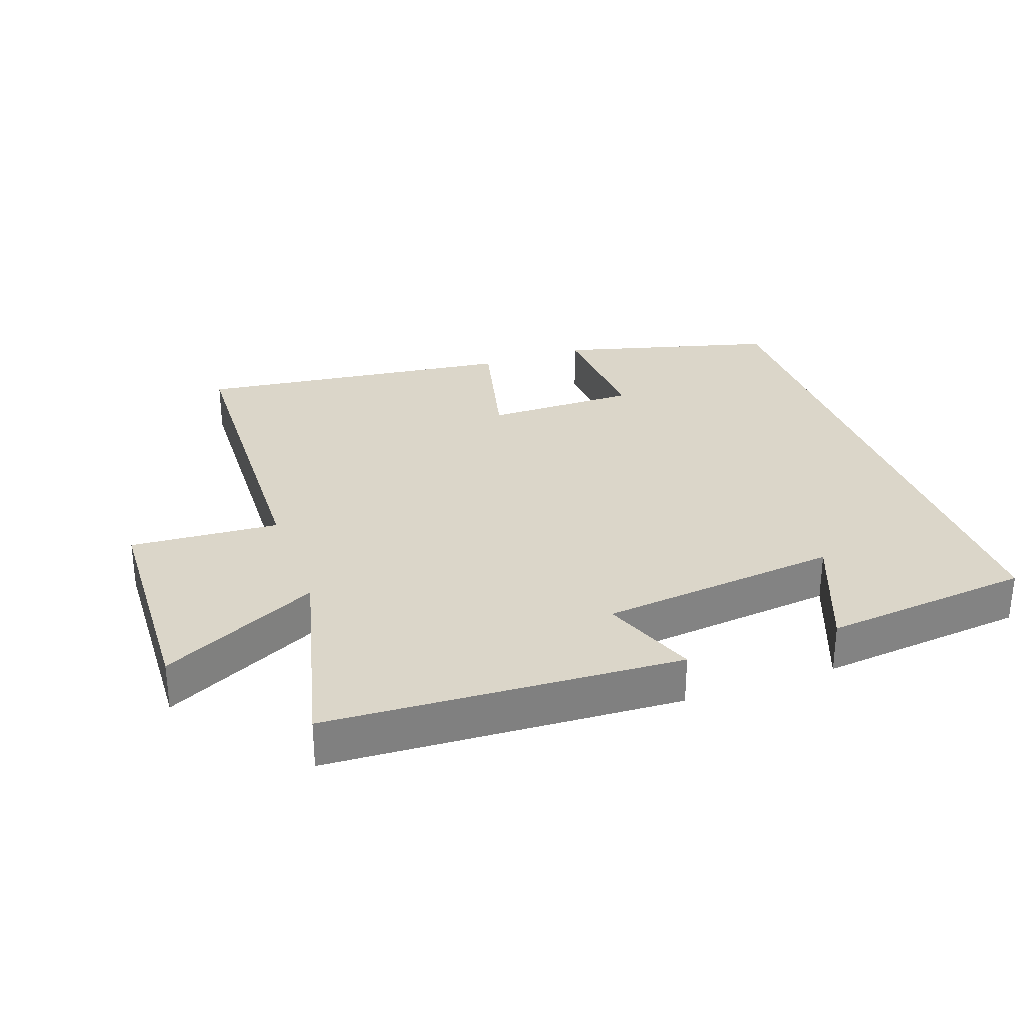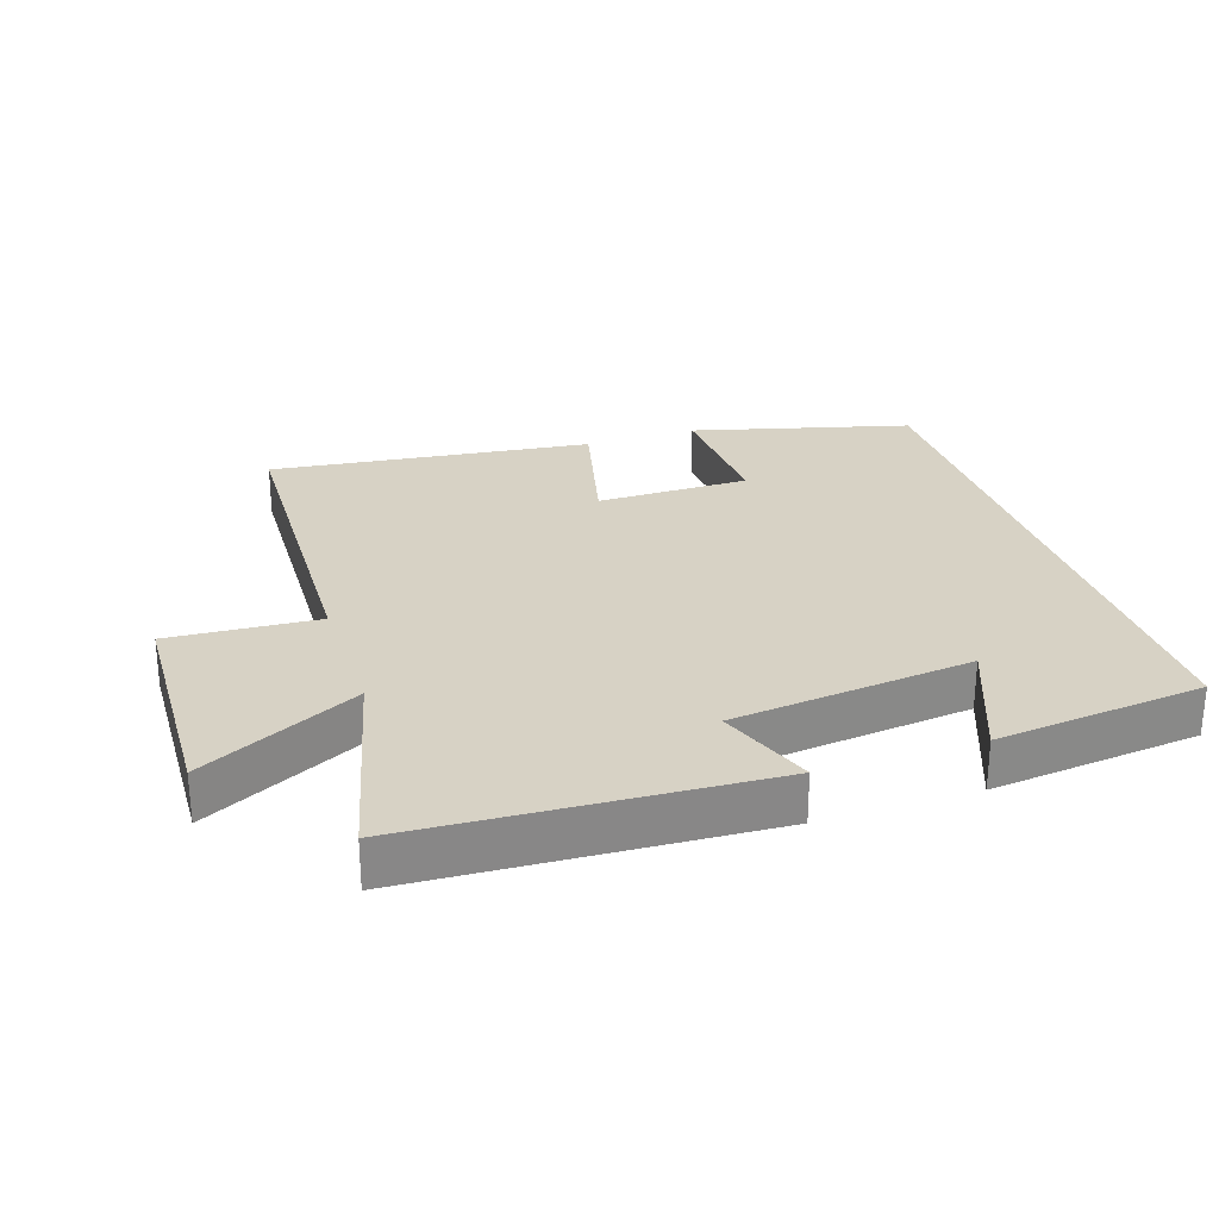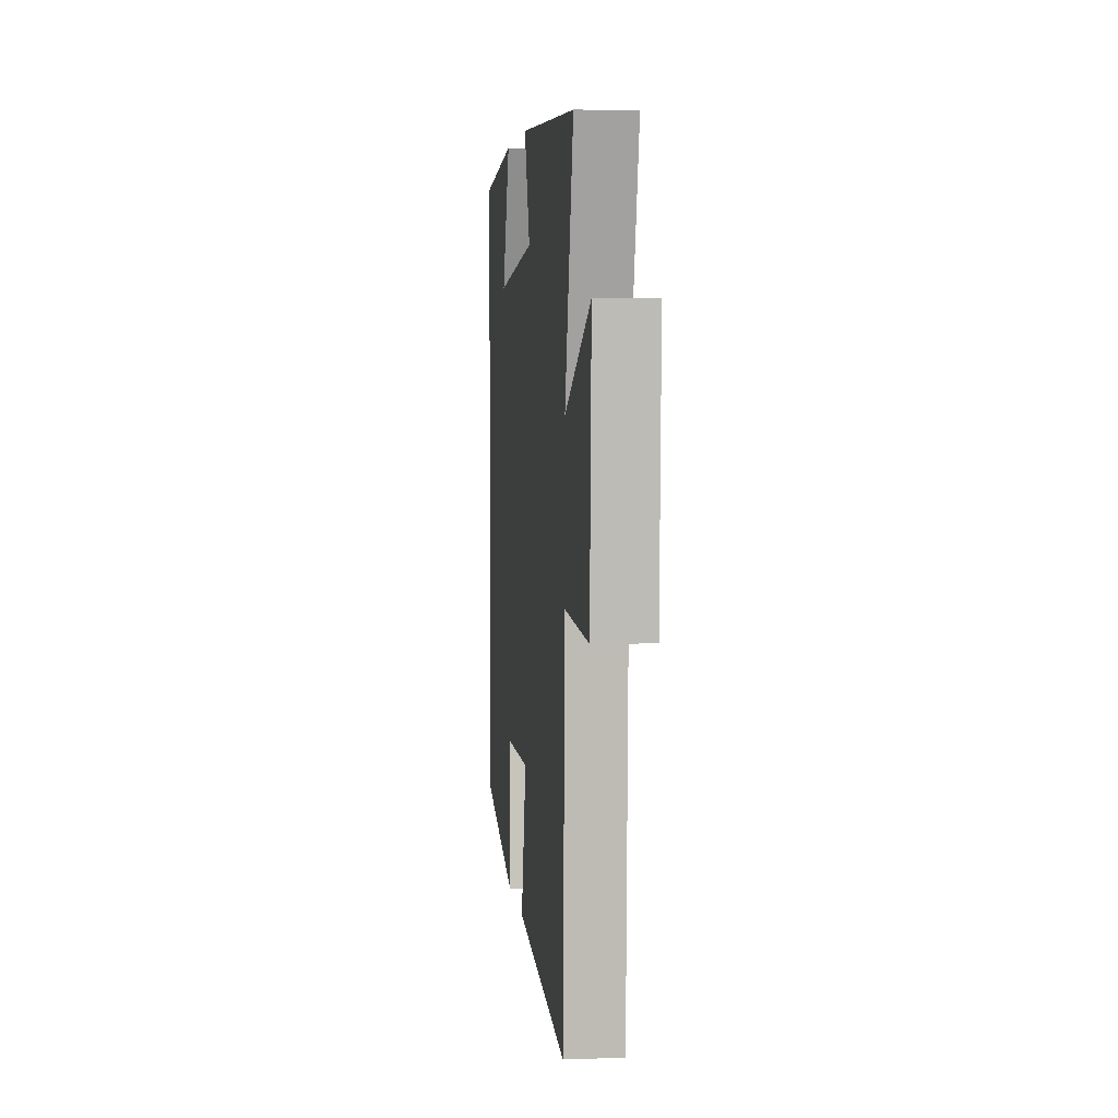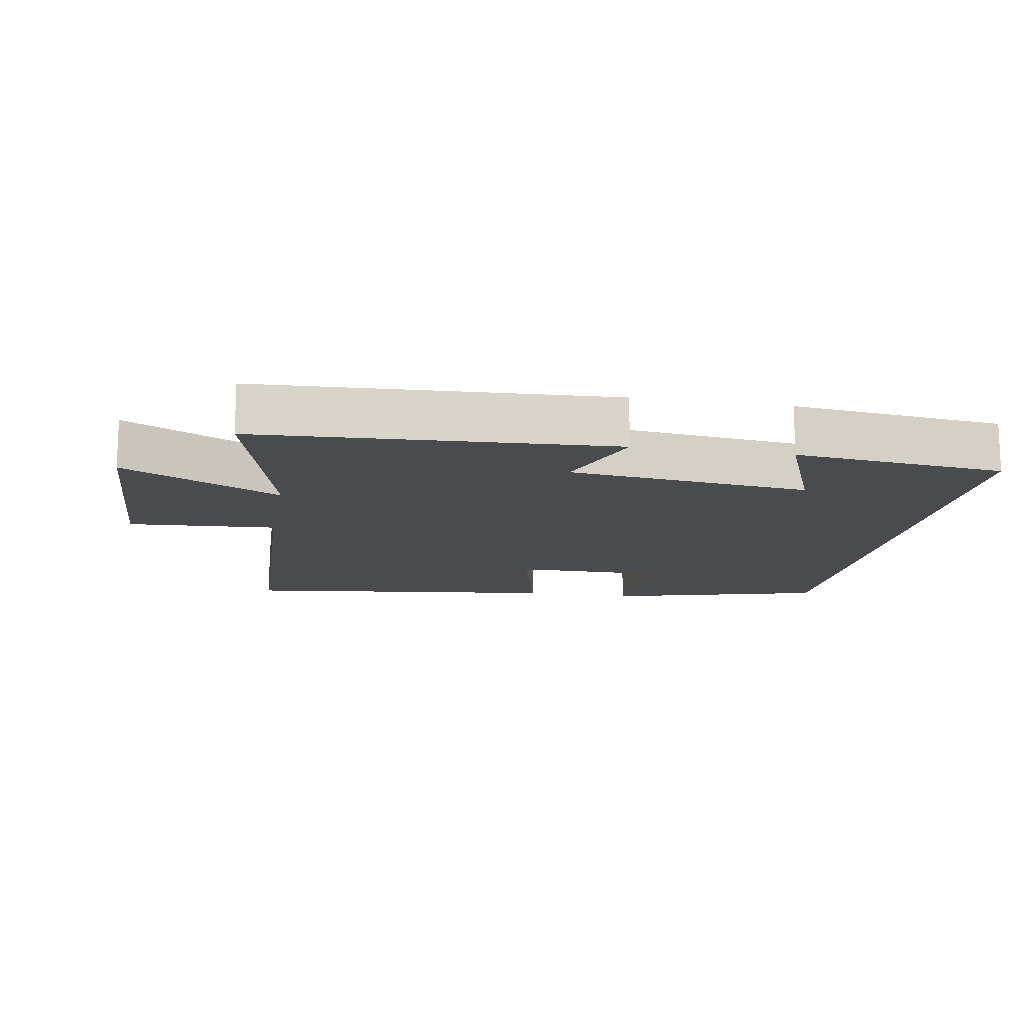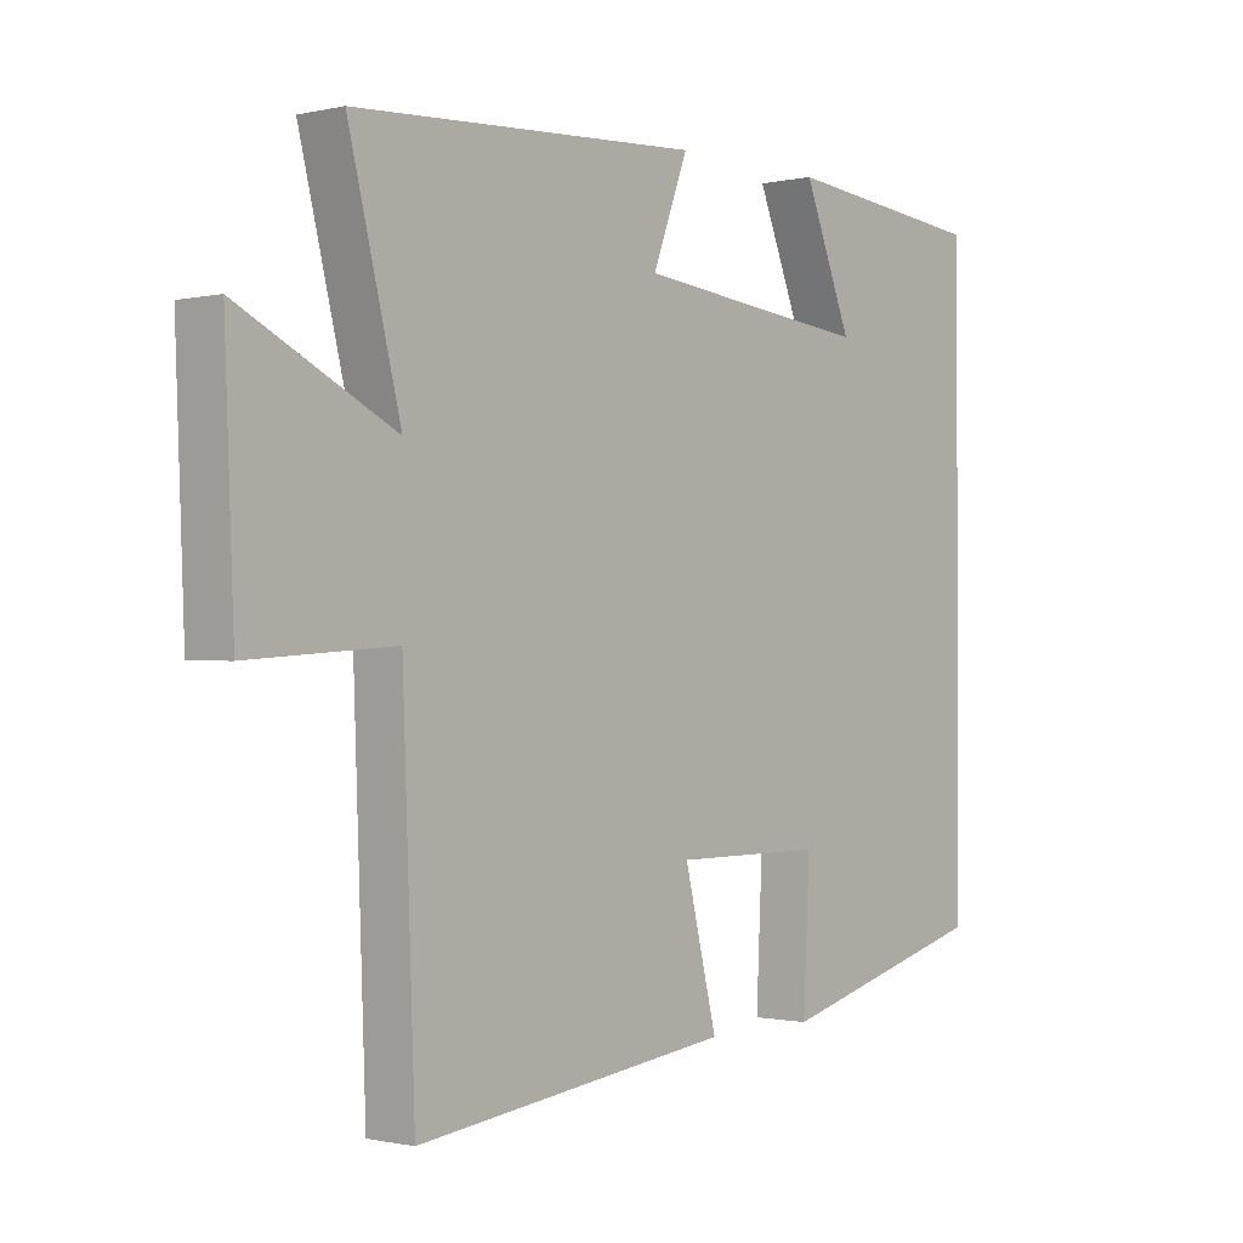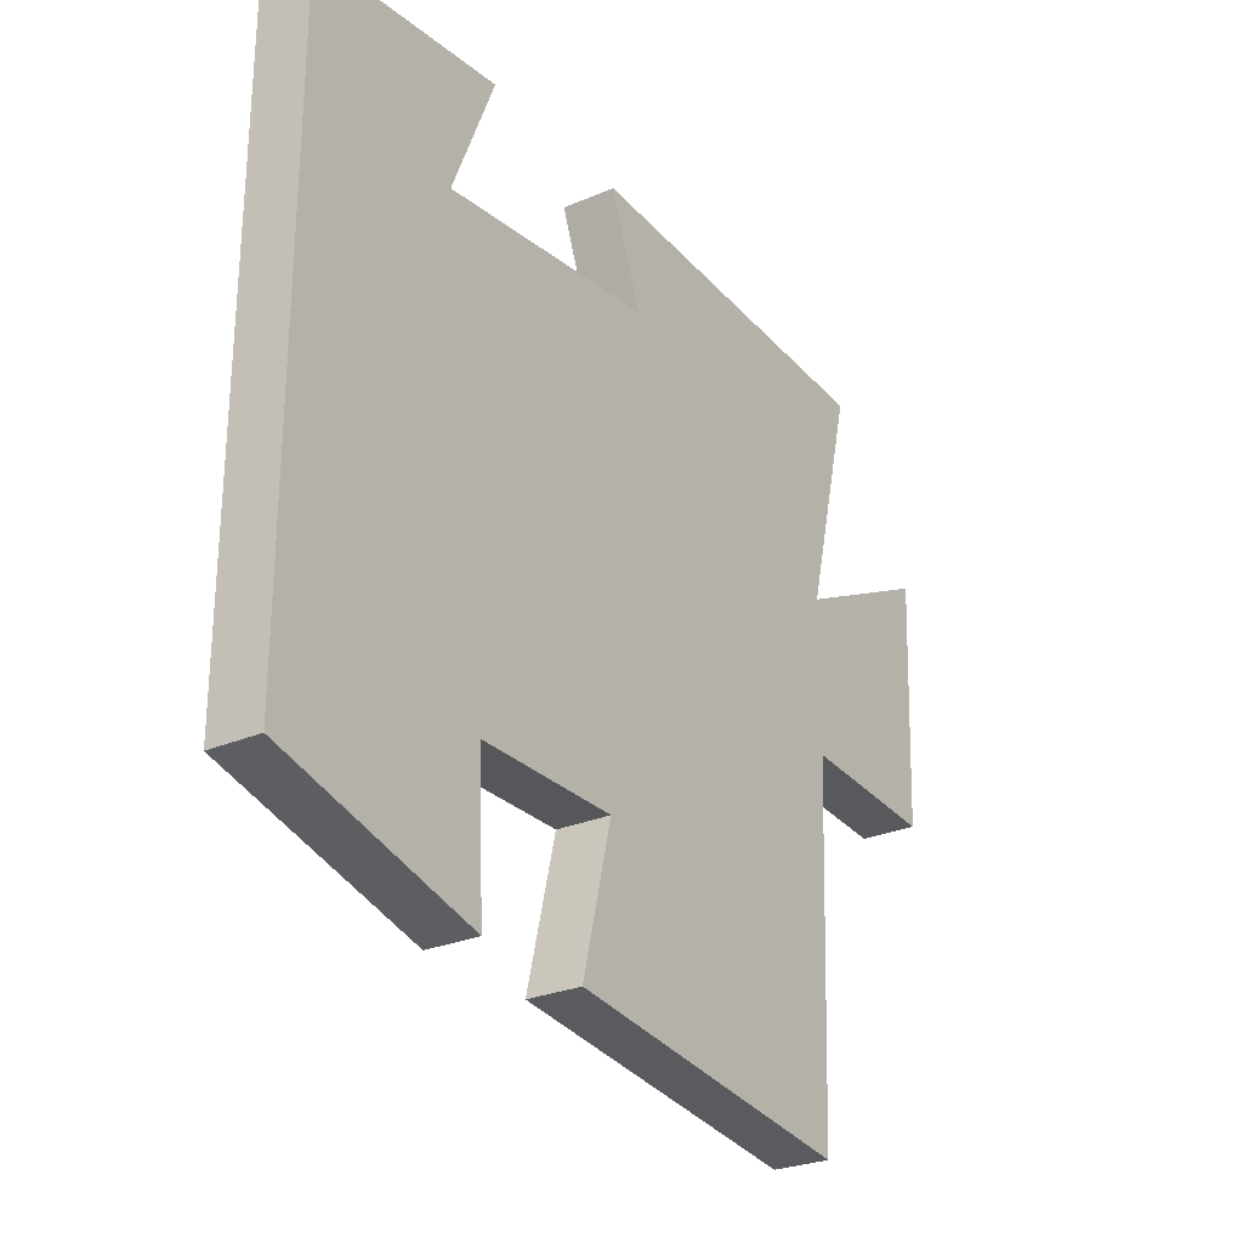
<metadata>
{"format":"obj","ext":"obj","renderer":"f3d","projection":"perspective","resolution":1024,"background":"white","views":[{"elev":29.8,"azim":-19.7,"up":"+Y"},{"elev":27.4,"azim":-18.4,"up":"+Y"},{"elev":4.0,"azim":-96.2,"up":"+Z"},{"elev":-13.9,"azim":-9.9,"up":"+Y"},{"elev":-0.7,"azim":-49.8,"up":"+Z"},{"elev":-27.0,"azim":123.8,"up":"+Z"}]}
</metadata>
<code>
v -0.58 0.07 0.471
v -0.049 0.07 0.5
v -0.103 0.07 0.356
v 0.259 0.07 0.316
v 0.185 0.07 0.5
v 0.5 0.07 0.467
v 0.5 0.07 -0.412
v 0.173 0.07 -0.5
v 0.183 0.07 -0.297
v -0.047 0.07 -0.297
v 0.003 0.07 -0.5
v -0.481 0.07 -0.56
v -0.5 0.07 -0.058
v -0.724 0.07 -0.073
v -0.738 0.07 0.271
v -0.5 0.07 0.152
v -0.58 0 0.471
v -0.049 0 0.5
v -0.103 0 0.356
v 0.259 0 0.316
v 0.185 0 0.5
v 0.5 0 0.467
v 0.5 0 -0.412
v 0.173 0 -0.5
v 0.183 0 -0.297
v -0.047 0 -0.297
v 0.003 0 -0.5
v -0.481 0 -0.56
v -0.5 0 -0.058
v -0.724 0 -0.073
v -0.738 0 0.271
v -0.5 0 0.152
f 13 14 15 16
f 11 12 13 16
f 10 11 16 1
f 9 10 1
f 6 7 8 9
f 4 5 6
f 4 6 9
f 3 4 9
f 1 2 3
f 1 3 9
f 32 31 30 29
f 32 29 28 27
f 17 32 27 26
f 17 26 25
f 25 24 23 22
f 22 21 20
f 25 22 20
f 25 20 19
f 19 18 17
f 25 19 17
f 1 17 18 2
f 2 18 19 3
f 3 19 20 4
f 4 20 21 5
f 5 21 22 6
f 6 22 23 7
f 7 23 24 8
f 8 24 25 9
f 9 25 26 10
f 10 26 27 11
f 11 27 28 12
f 12 28 29 13
f 13 29 30 14
f 14 30 31 15
f 15 31 32 16
f 16 32 17 1

</code>
